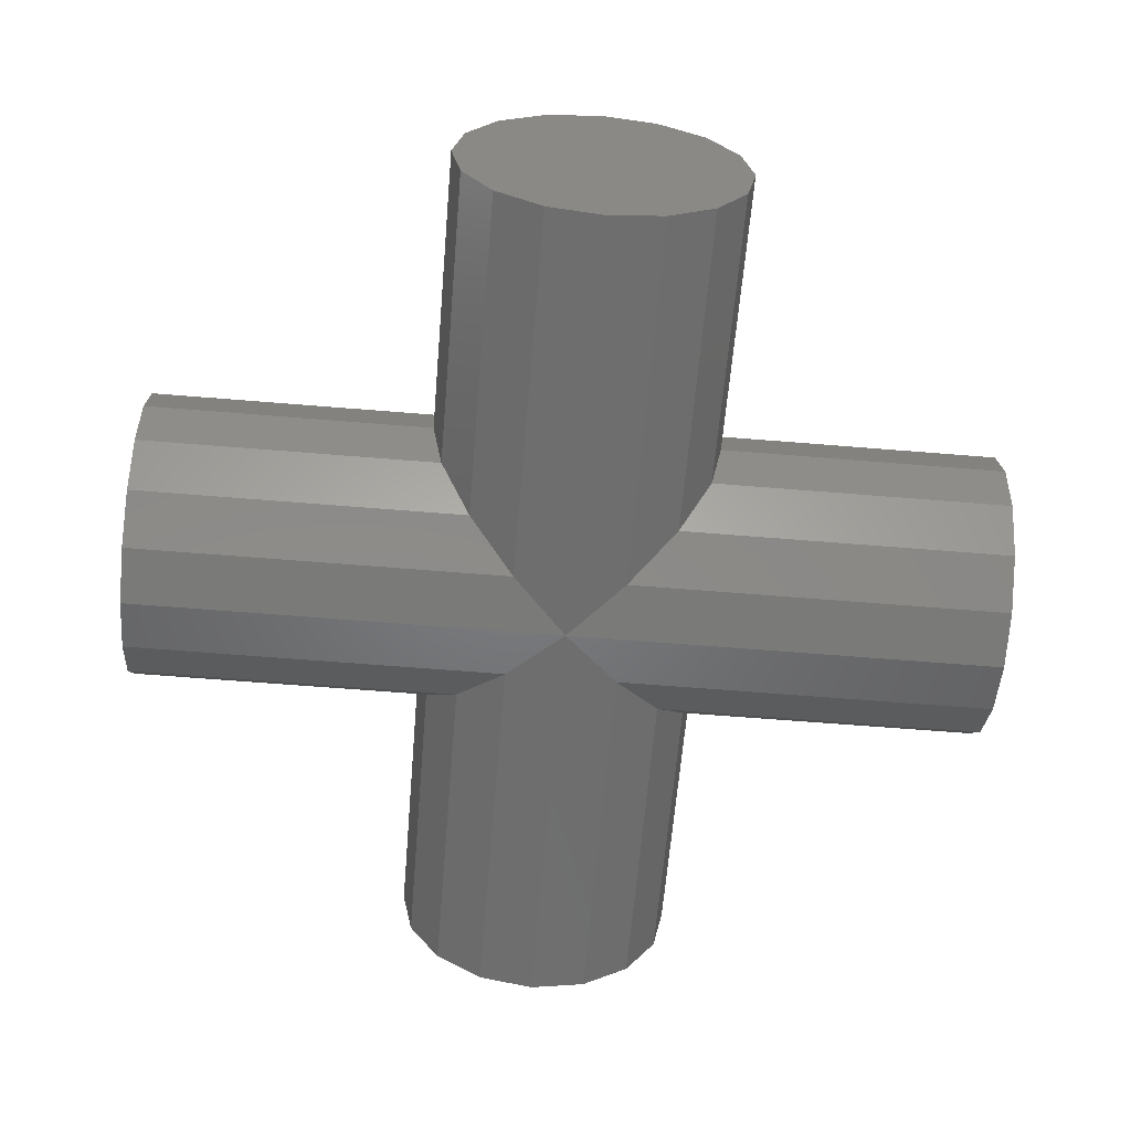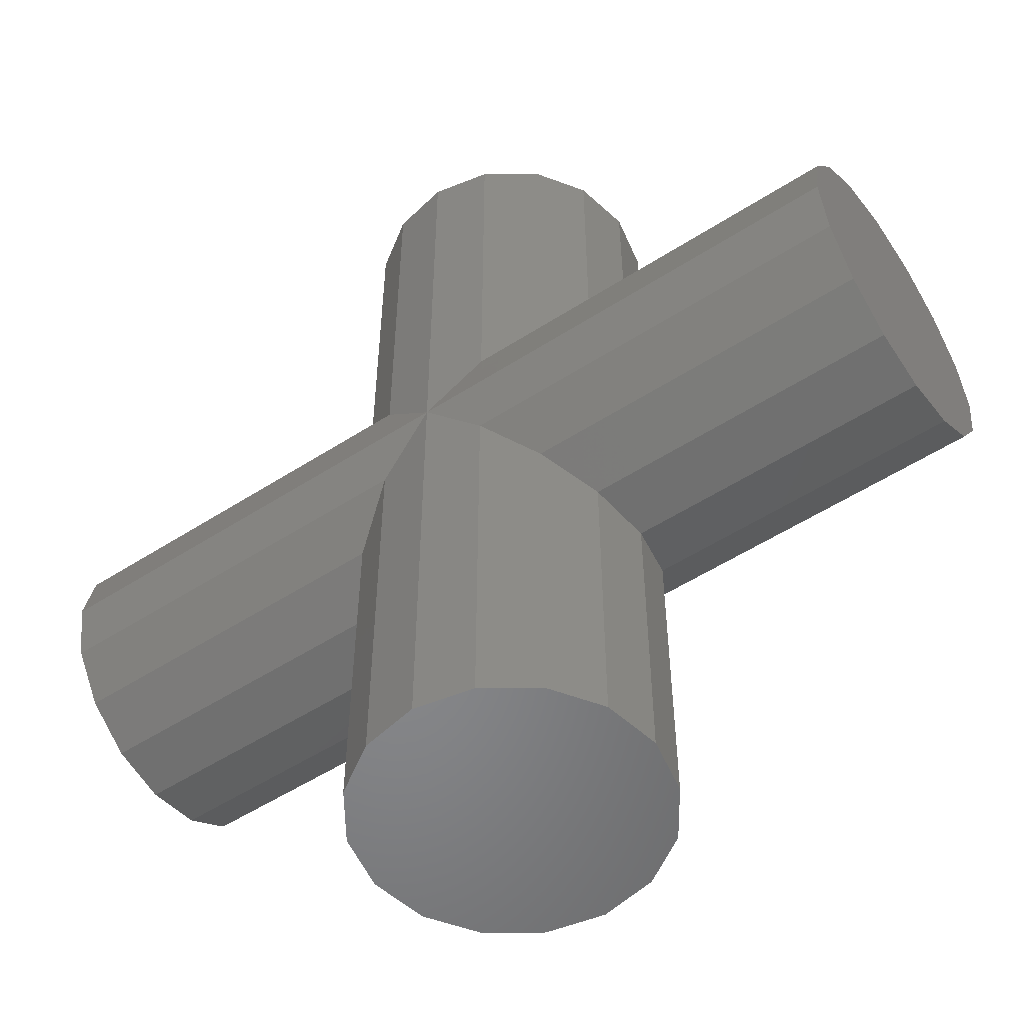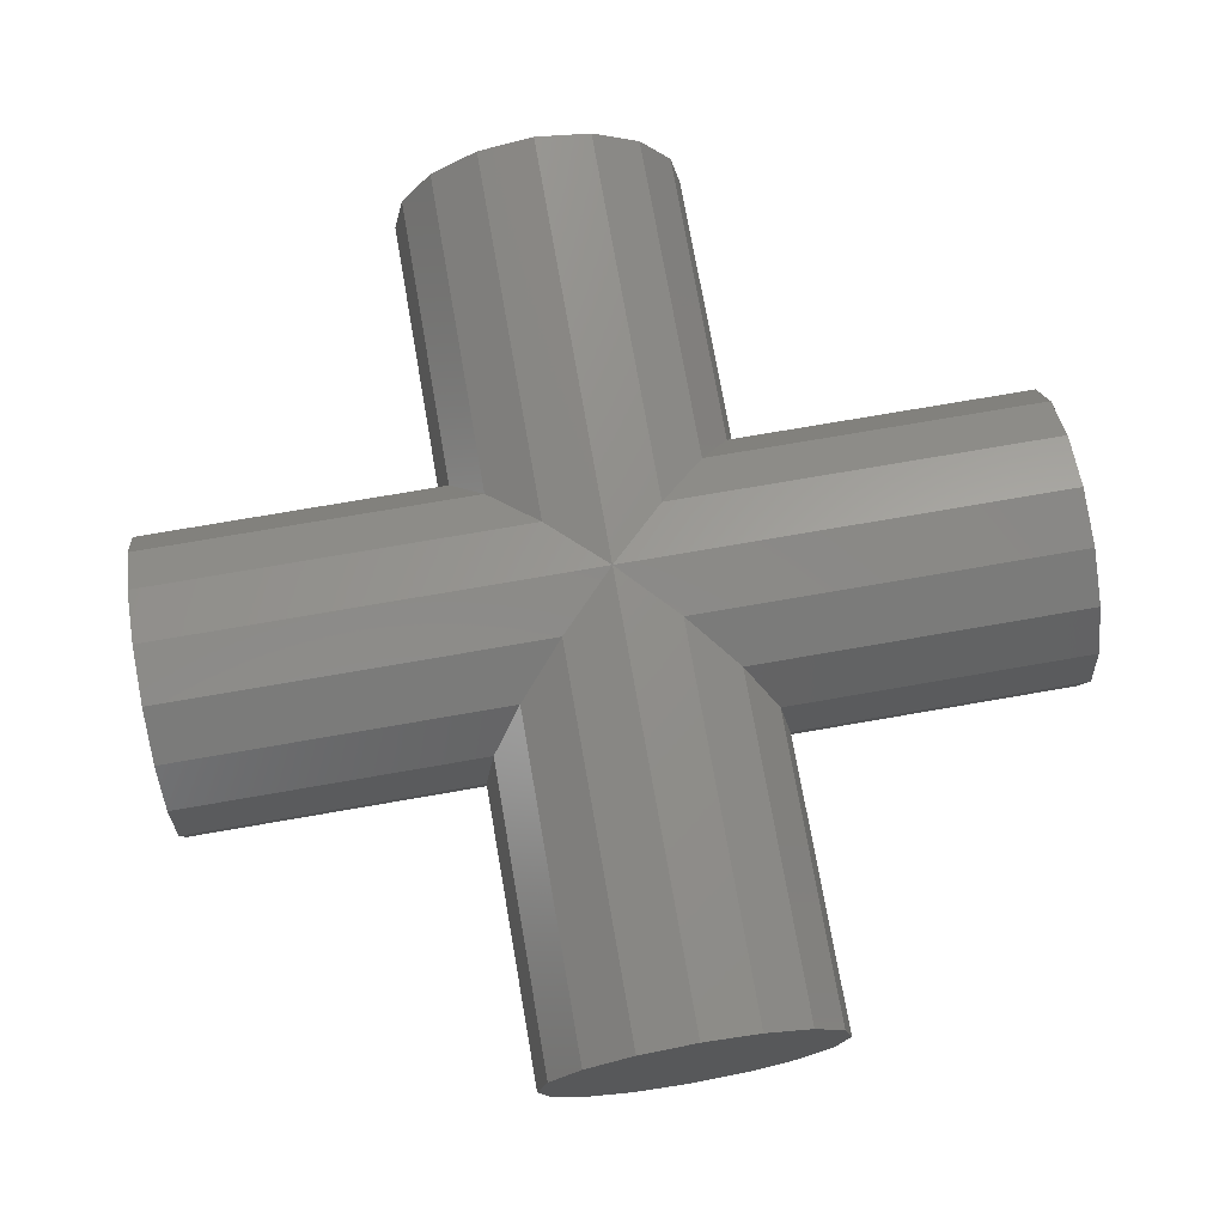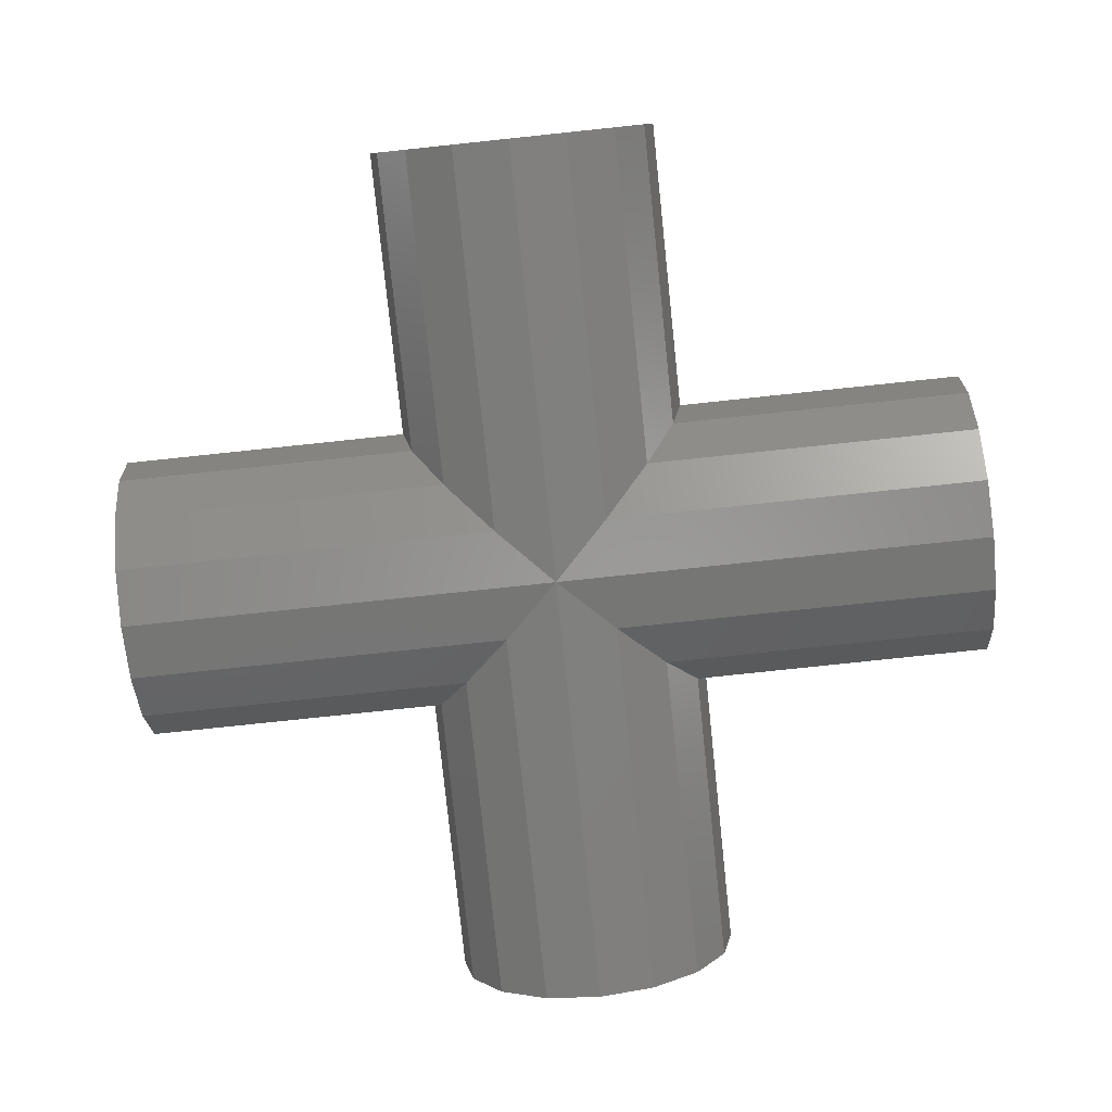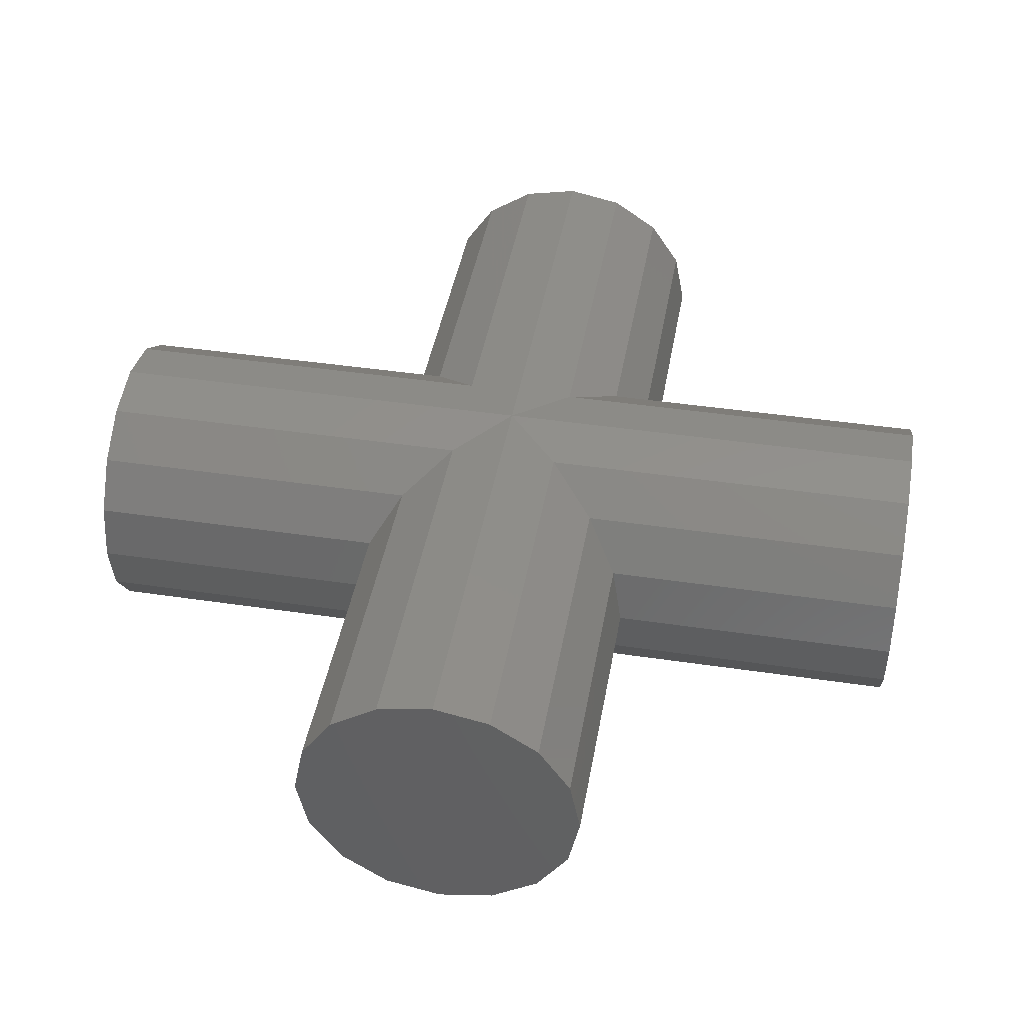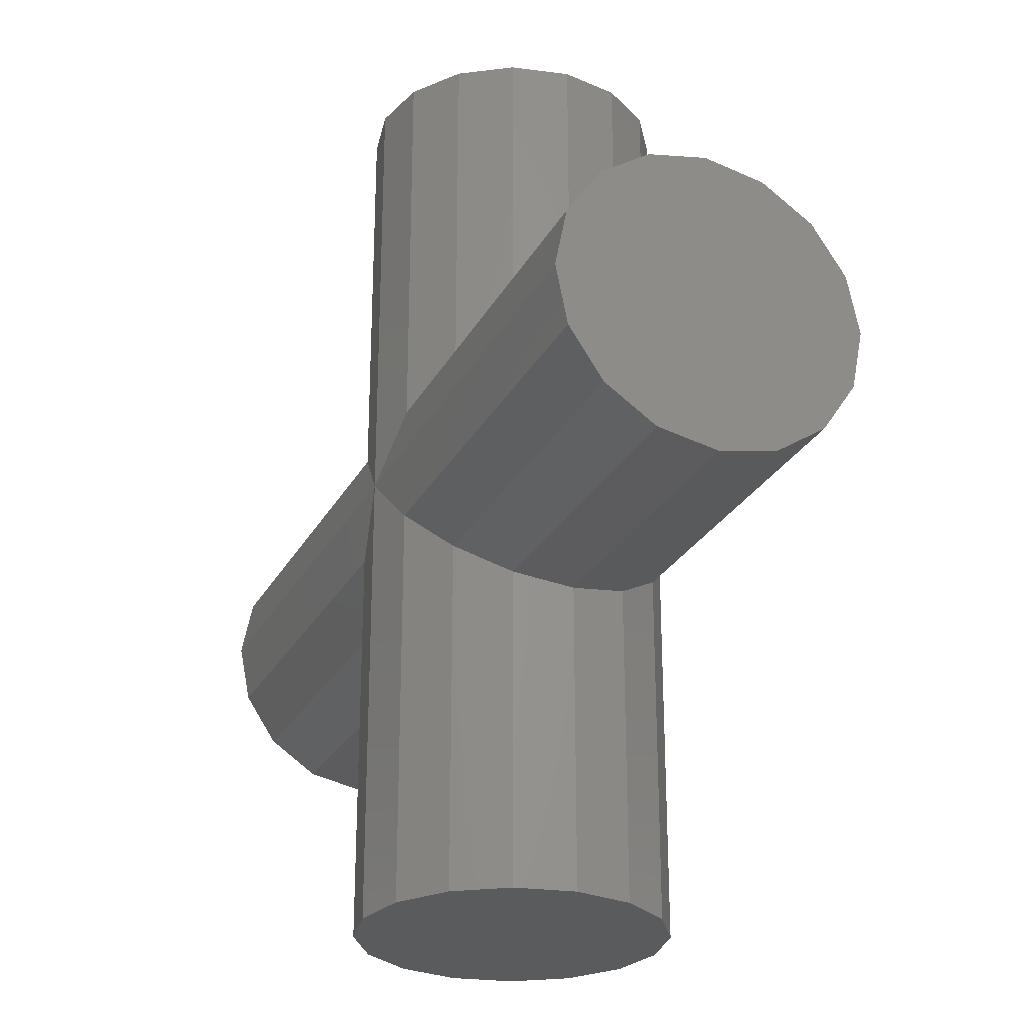
<metadata>
{"format":"stl","ext":"stl","renderer":"f3d","projection":"perspective","resolution":1024,"background":"white","views":[{"elev":-61.7,"azim":-4.8,"up":"+Z"},{"elev":-53.6,"azim":34.5,"up":"+Y"},{"elev":72.8,"azim":-99.9,"up":"+Z"},{"elev":-79.7,"azim":-174.0,"up":"+Z"},{"elev":43.2,"azim":-80.0,"up":"+Z"},{"elev":-26.7,"azim":-112.9,"up":"+Y"}]}
</metadata>
<code>
# stl→obj: 106 verts, 208 faces
v 14.62 25 11.91
v 15 15 10
v 15 25 10
v 14.75 14.75 11.26
v 14.62 14.62 11.91
v 14.62 -5 11.91
v 14.87 5.128 10.65
v 14.62 5.381 11.91
v 15 5 10
v 15 -5 10
v 13.54 25 13.54
v 13.54 13.54 13.54
v 13.54 -5 13.54
v 13.54 6.464 13.54
v 10 25 15
v 9.101 10.9 14.82
v 10 10 15
v 8.087 11.91 14.62
v 8.087 25 14.62
v 8.978 8.978 14.8
v 10 -5 15
v 8.087 8.087 14.62
v 8.087 -5 14.62
v 11.91 25 14.62
v 11.91 11.91 14.62
v 11.91 -5 14.62
v 11.91 8.087 14.62
v 6.464 -5 13.54
v 5.381 5.381 11.91
v 5.381 -5 11.91
v 6.464 6.464 13.54
v 5.381 14.62 11.91
v 6.464 25 13.54
v 5.381 25 11.91
v 6.464 13.54 13.54
v 5 25 10
v 14.62 25 8.087
v 5.381 25 8.087
v 13.54 25 6.464
v 6.464 25 6.464
v 11.91 25 5.381
v 8.087 25 5.381
v 10 25 5
v 5 -5 10
v 5.381 -5 8.087
v 14.62 -5 8.087
v 6.464 -5 6.464
v 13.54 -5 6.464
v 8.087 -5 5.381
v 11.91 -5 5.381
v 10 -5 5
v 13.54 6.464 6.464
v 11.91 8.087 5.381
v 13.54 13.54 6.464
v 11.91 11.91 5.381
v 5.381 14.62 8.087
v 6.464 13.54 6.464
v 5.381 5.381 8.087
v 6.464 6.464 6.464
v 11.02 11.02 14.8
v 10.9 9.101 14.82
v 5 15 10
v 5.128 14.87 10.65
v 5 5 10
v 5.251 5.251 11.26
v 5.128 14.87 9.354
v 5.251 5.251 8.74
v 8.087 11.91 5.381
v 10 10 5
v 8.087 8.087 5.381
v 14.62 14.62 8.087
v 14.62 5.381 8.087
v 14.87 5.128 9.354
v 14.75 14.75 8.74
v -5 14.62 11.91
v -5 15 10
v 25 14.62 11.91
v -5 13.54 13.54
v 25 15 10
v 25 10 15
v 25 11.91 14.62
v -5 10 15
v -5 13.54 6.464
v -5 6.464 6.464
v 25 5 10
v -5 5.381 8.087
v -5 5 10
v -5 14.62 8.087
v 25 13.54 6.464
v 25 14.62 8.087
v 25 13.54 13.54
v 25 11.91 5.381
v 25 10 5
v 25 8.087 14.62
v 25 8.087 5.381
v 25 6.464 13.54
v 25 6.464 6.464
v 25 5.381 11.91
v 25 5.381 8.087
v -5 10 5
v -5 11.91 5.381
v -5 8.087 5.381
v -5 8.087 14.62
v -5 6.464 13.54
v -5 5.381 11.91
v -5 11.91 14.62
f 1 2 3
f 1 4 2
f 4 1 5
f 6 7 8
f 6 9 7
f 9 6 10
f 11 5 1
f 5 11 12
f 13 8 14
f 8 13 6
f 15 16 17
f 18 15 19
f 15 18 16
f 20 21 17
f 22 21 20
f 21 22 23
f 24 12 11
f 12 24 25
f 26 14 27
f 14 26 13
f 28 29 30
f 29 28 31
f 32 33 34
f 33 32 35
f 24 19 15
f 11 19 24
f 11 33 19
f 1 33 11
f 1 34 33
f 3 34 1
f 3 36 34
f 37 36 3
f 37 38 36
f 39 38 37
f 39 40 38
f 41 40 39
f 41 42 40
f 42 41 43
f 23 26 21
f 28 26 23
f 28 13 26
f 30 13 28
f 30 6 13
f 44 6 30
f 44 10 6
f 45 10 44
f 45 46 10
f 47 46 45
f 47 48 46
f 49 48 47
f 49 50 48
f 50 49 51
f 35 19 33
f 19 35 18
f 31 23 22
f 23 31 28
f 50 52 48
f 52 50 53
f 41 54 55
f 54 41 39
f 40 56 38
f 56 40 57
f 47 58 59
f 58 47 45
f 15 25 24
f 25 15 60
f 60 15 17
f 21 27 61
f 21 61 17
f 27 21 26
f 62 34 36
f 63 34 62
f 34 63 32
f 30 64 44
f 64 30 65
f 65 30 29
f 38 62 36
f 38 66 62
f 66 38 56
f 45 67 58
f 45 64 67
f 64 45 44
f 68 43 69
f 43 68 42
f 70 51 49
f 51 70 69
f 51 53 50
f 53 51 69
f 43 55 69
f 55 43 41
f 57 42 68
f 42 57 40
f 59 49 47
f 49 59 70
f 71 39 37
f 39 71 54
f 48 72 46
f 72 48 52
f 46 9 10
f 9 46 73
f 73 46 72
f 2 37 3
f 74 37 2
f 37 74 71
f 63 75 32
f 75 63 76
f 4 5 77
f 76 78 75
f 2 77 79
f 77 2 4
f 62 76 63
f 60 80 81
f 80 60 17
f 16 82 17
f 83 84 78
f 9 73 85
f 86 64 87
f 64 86 67
f 83 56 57
f 56 83 88
f 89 71 90
f 71 89 54
f 32 78 35
f 78 32 75
f 5 91 77
f 91 5 12
f 77 90 79
f 91 90 77
f 91 89 90
f 81 89 91
f 81 92 89
f 80 92 81
f 80 93 92
f 94 93 80
f 94 95 93
f 96 95 94
f 96 97 95
f 98 97 96
f 98 99 97
f 99 98 85
f 83 78 88
f 66 76 62
f 90 2 79
f 2 90 74
f 100 84 101
f 102 84 100
f 94 14 96
f 14 94 27
f 103 31 22
f 31 103 104
f 7 98 8
f 98 7 85
f 29 105 65
f 100 68 69
f 68 100 101
f 93 55 92
f 55 93 69
f 101 84 83
f 88 78 76
f 88 66 56
f 66 88 76
f 90 71 74
f 8 96 14
f 96 8 98
f 29 104 105
f 104 29 31
f 59 102 70
f 102 59 84
f 52 95 97
f 95 52 53
f 82 18 106
f 18 82 16
f 25 60 81
f 80 27 94
f 27 80 61
f 20 103 22
f 80 17 61
f 82 20 17
f 20 82 103
f 101 57 68
f 57 101 83
f 92 54 89
f 54 92 55
f 85 7 9
f 64 105 87
f 105 64 65
f 78 82 106
f 78 103 82
f 84 103 78
f 84 104 103
f 86 104 84
f 86 105 104
f 105 86 87
f 84 58 86
f 58 84 59
f 97 72 52
f 72 97 99
f 106 35 78
f 35 106 18
f 12 81 91
f 81 12 25
f 100 70 102
f 70 100 69
f 53 93 95
f 93 53 69
f 99 73 72
f 73 99 85
f 67 86 58

</code>
